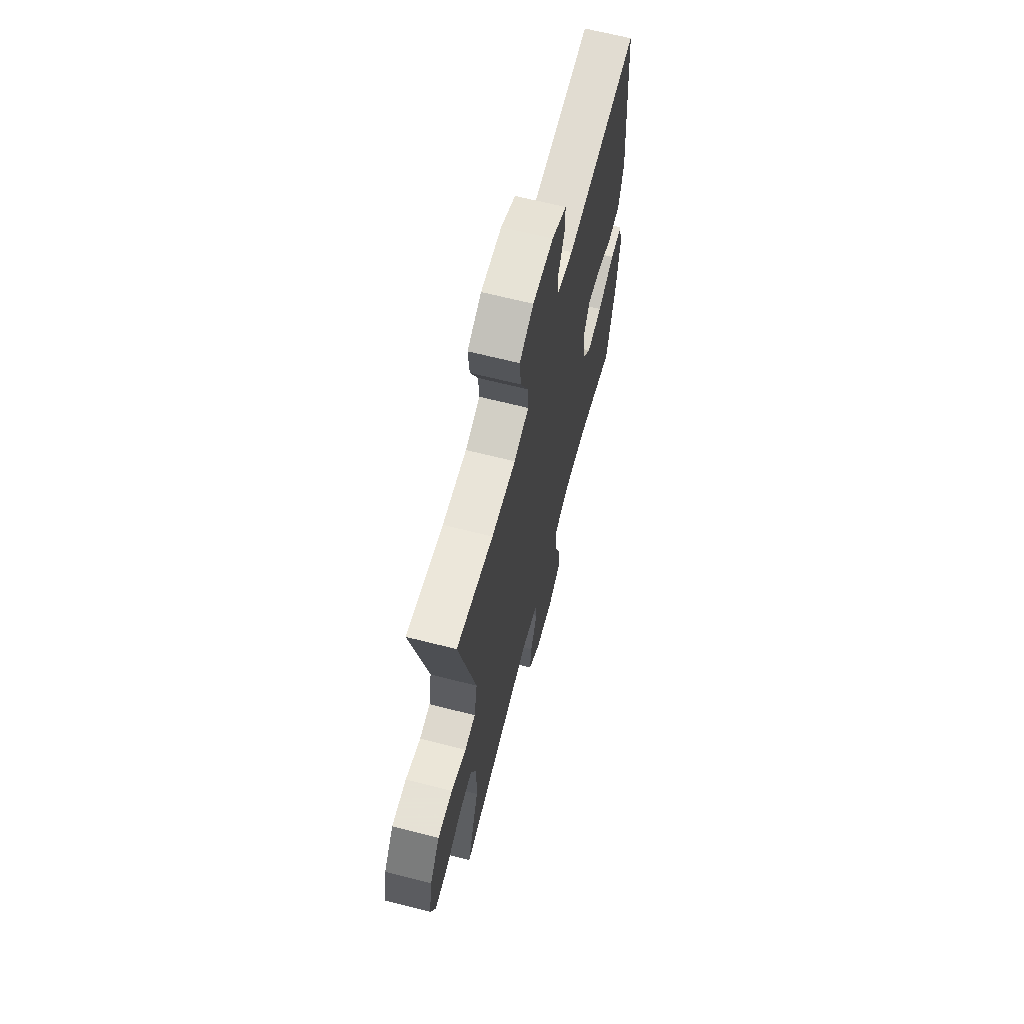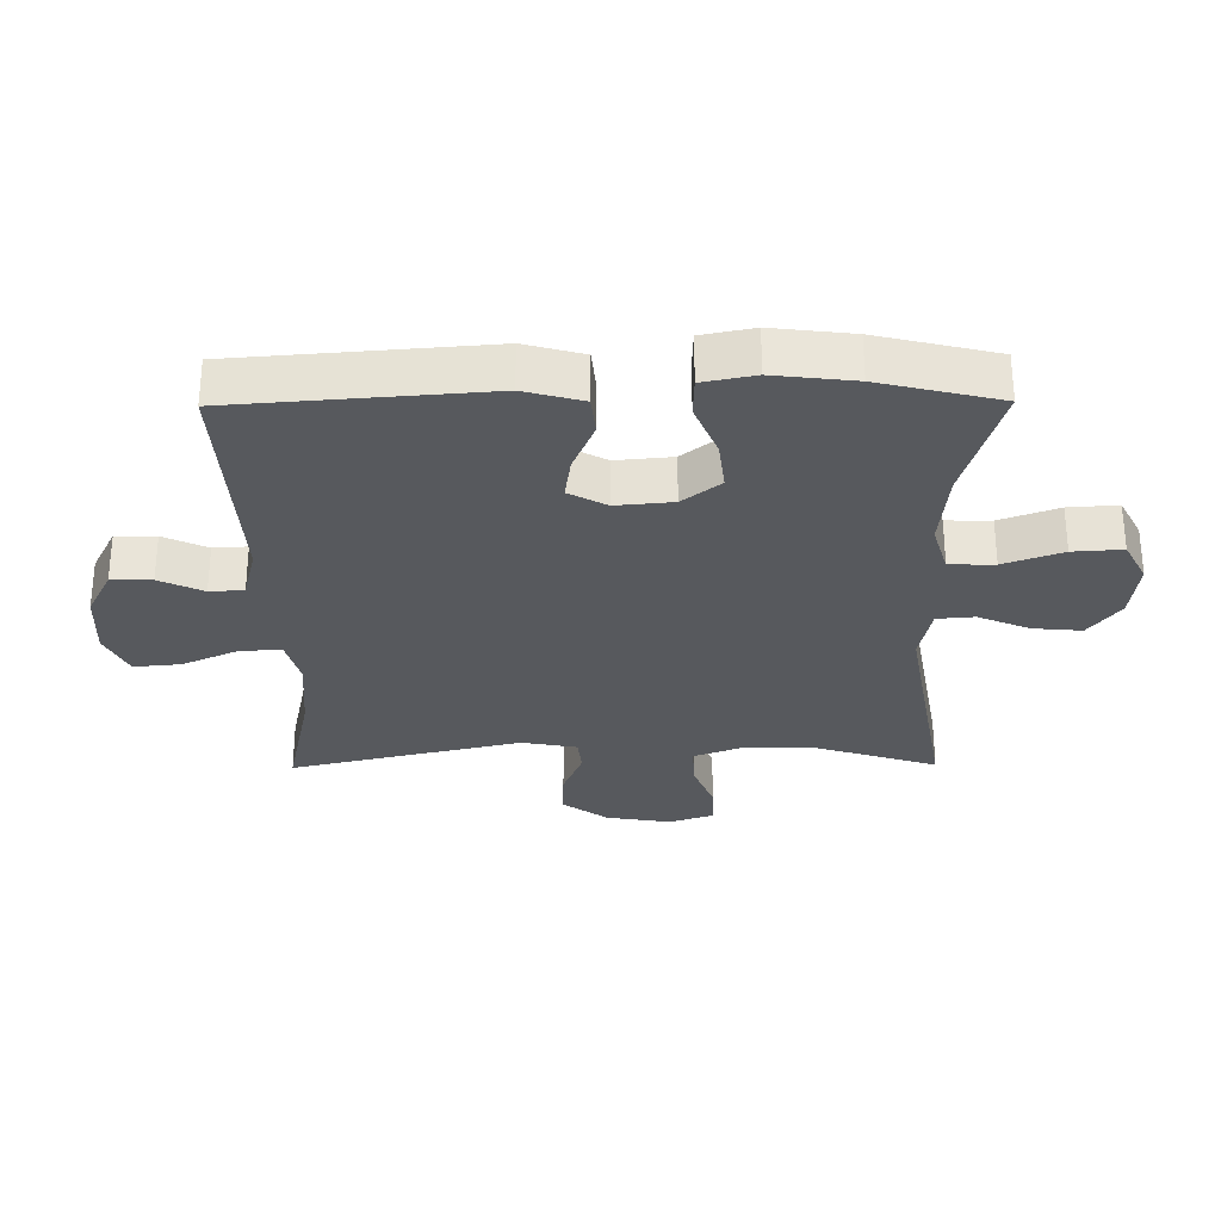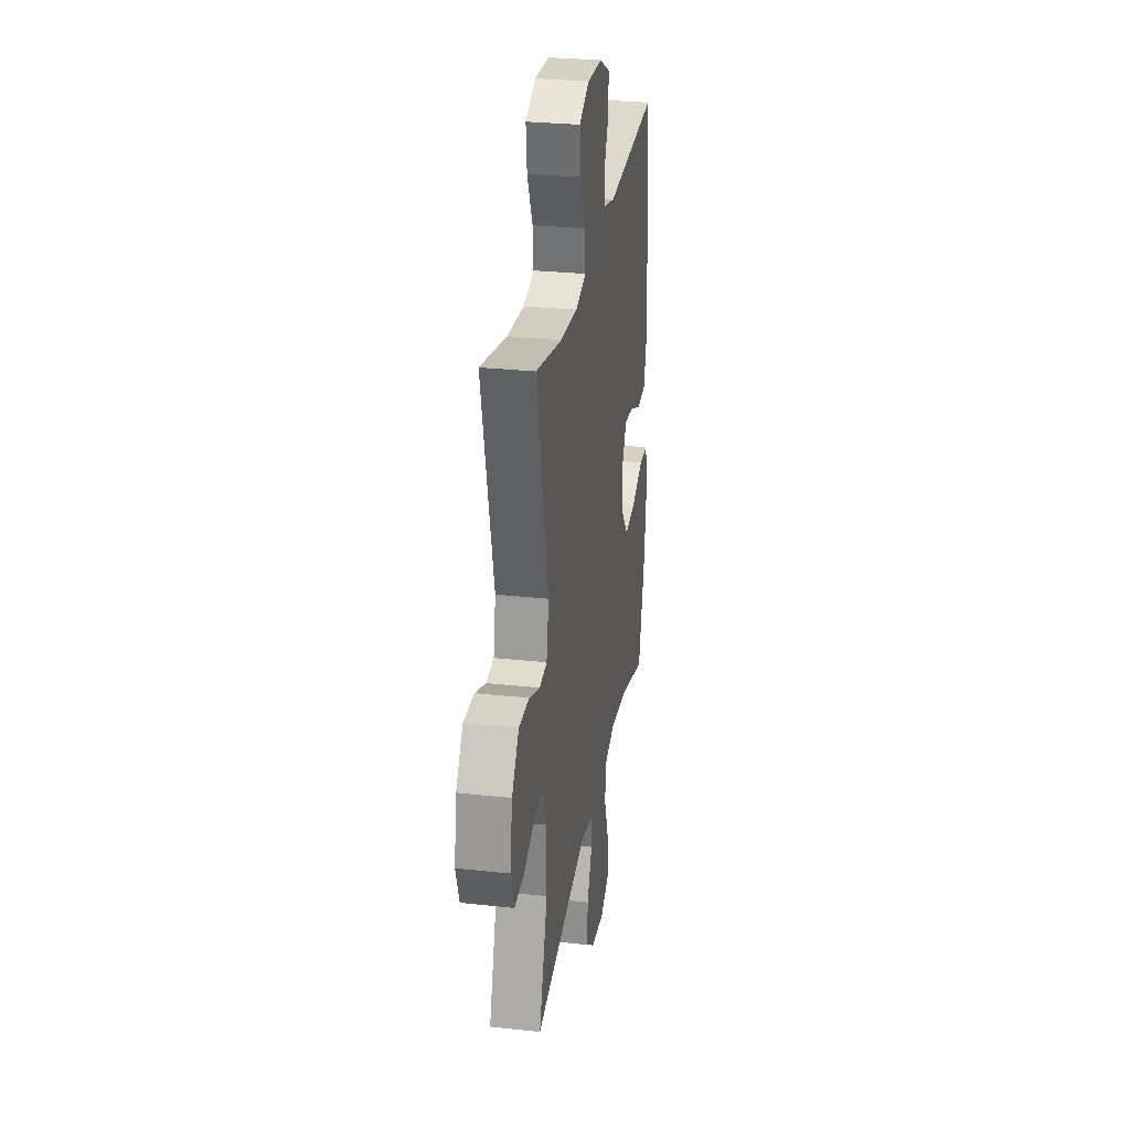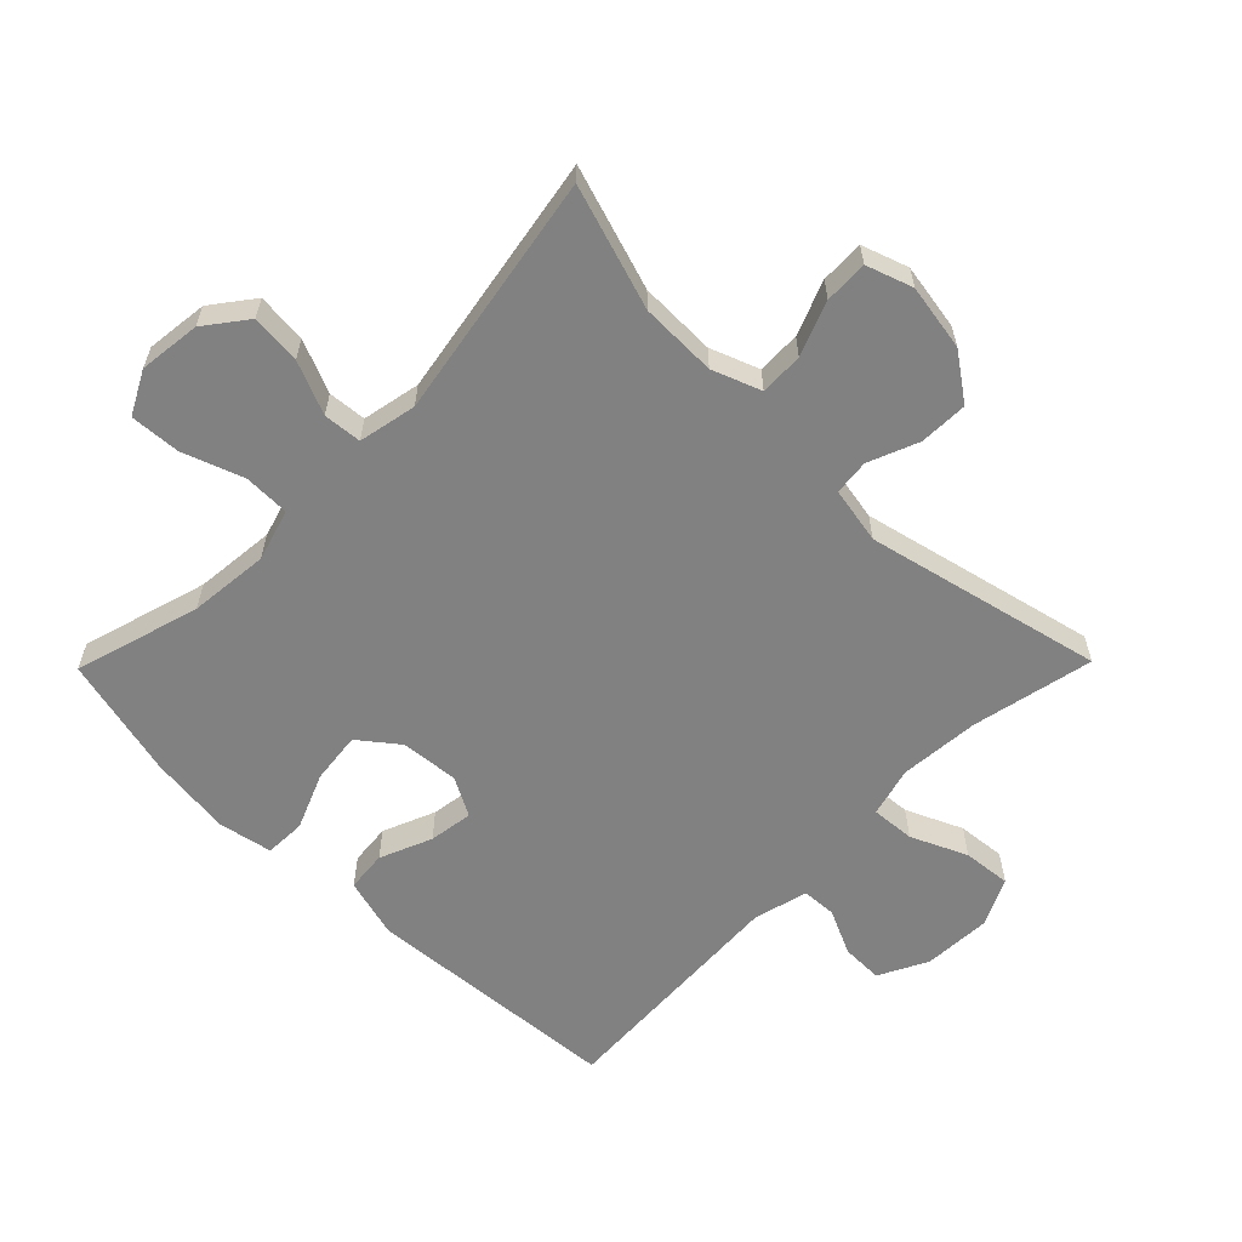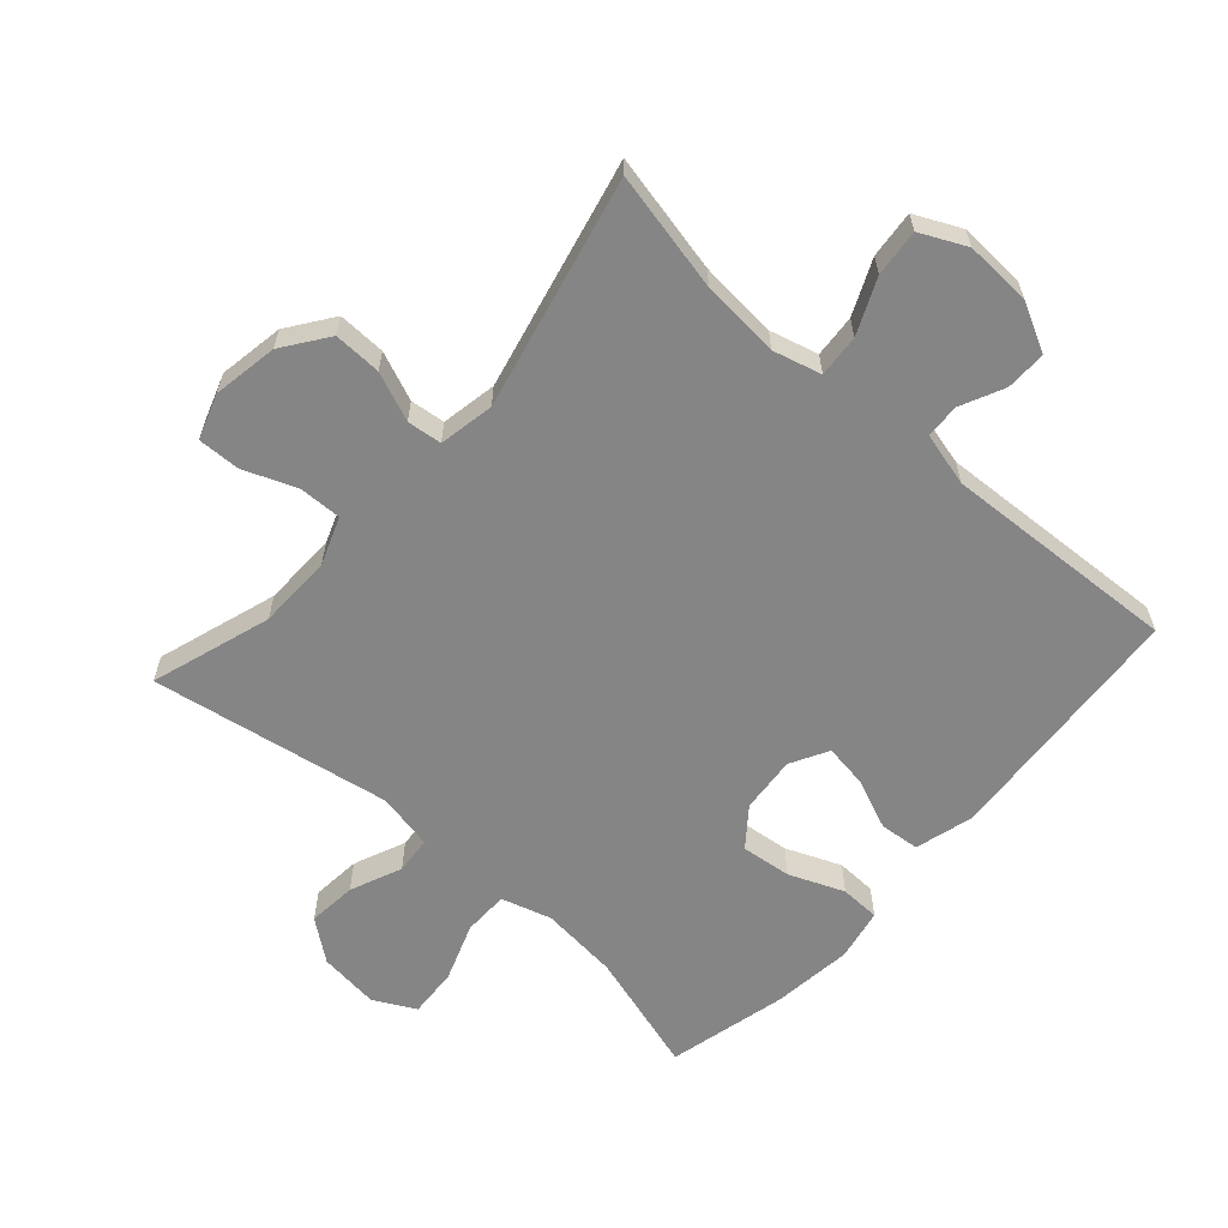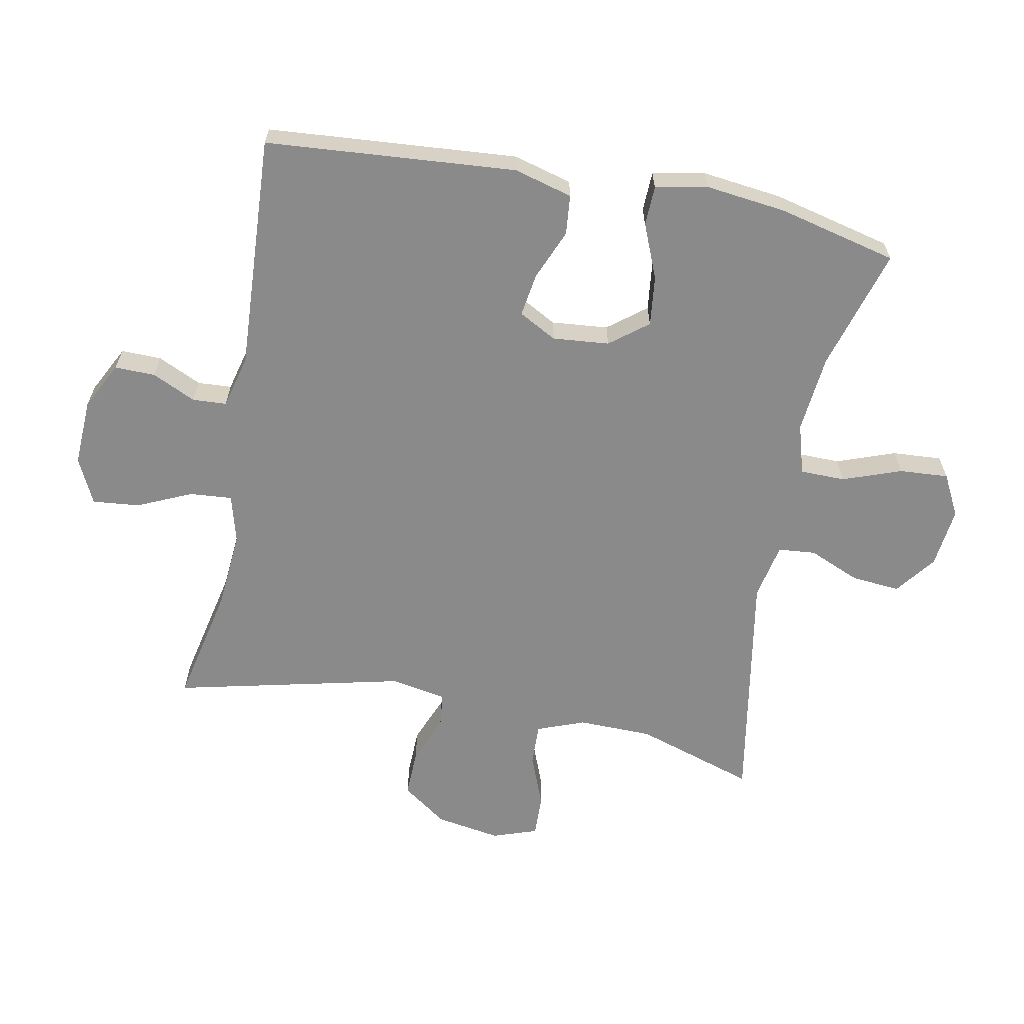
<metadata>
{"format":"obj","ext":"obj","renderer":"f3d","projection":"perspective","resolution":1024,"background":"white","views":[{"elev":65.7,"azim":-75.6,"up":"+Z"},{"elev":-29.7,"azim":90.6,"up":"+Y"},{"elev":28.8,"azim":-80.7,"up":"+Z"},{"elev":-60.5,"azim":-134.5,"up":"+Y"},{"elev":-61.7,"azim":-41.7,"up":"+Y"},{"elev":-63.4,"azim":79.1,"up":"+Y"}]}
</metadata>
<code>
v 0.5 0.07 0.5
v 0.53 0.07 0.11
v 0.505 0.07 0.019
v 0.443 0.07 0.013
v 0.364 0.07 0.046
v 0.297 0.07 0.056
v 0.265 0.07 -0.003
v 0.273 0.07 -0.091
v 0.319 0.07 -0.15
v 0.397 0.07 -0.141
v 0.482 0.07 -0.106
v 0.544 0.07 -0.108
v 0.56 0.07 -0.189
v 0.545 0.07 -0.314
v 0.5 0.07 -0.5
v 0.31 0.07 -0.444
v 0.188 0.07 -0.432
v 0.11 0.07 -0.455
v 0.109 0.07 -0.525
v 0.142 0.07 -0.616
v 0.147 0.07 -0.693
v 0.082 0.07 -0.727
v -0.012 0.07 -0.716
v -0.075 0.07 -0.668
v -0.068 0.07 -0.592
v -0.034 0.07 -0.512
v -0.039 0.07 -0.454
v -0.127 0.07 -0.436
v -0.5 0.07 -0.5
v -0.44 0.07 -0.313
v -0.438 0.07 -0.197
v -0.466 0.07 -0.123
v -0.532 0.07 -0.125
v -0.614 0.07 -0.157
v -0.68 0.07 -0.159
v -0.704 0.07 -0.089
v -0.687 0.07 0.012
v -0.637 0.07 0.082
v -0.563 0.07 0.08
v -0.487 0.07 0.049
v -0.433 0.07 0.055
v -0.417 0.07 0.141
v -0.5 0.07 0.5
v -0.315 0.07 0.46
v -0.193 0.07 0.45
v -0.118 0.07 0.47
v -0.123 0.07 0.536
v -0.161 0.07 0.621
v -0.168 0.07 0.694
v -0.097 0.07 0.728
v 0.007 0.07 0.723
v 0.081 0.07 0.685
v 0.08 0.07 0.622
v 0.048 0.07 0.554
v 0.051 0.07 0.501
v 0.134 0.07 0.48
v 0.5 0 0.5
v 0.53 0 0.11
v 0.505 0 0.019
v 0.443 0 0.013
v 0.364 0 0.046
v 0.297 0 0.056
v 0.265 0 -0.003
v 0.273 0 -0.091
v 0.319 0 -0.15
v 0.397 0 -0.141
v 0.482 0 -0.106
v 0.544 0 -0.108
v 0.56 0 -0.189
v 0.545 0 -0.314
v 0.5 0 -0.5
v 0.31 0 -0.444
v 0.188 0 -0.432
v 0.11 0 -0.455
v 0.109 0 -0.525
v 0.142 0 -0.616
v 0.147 0 -0.693
v 0.082 0 -0.727
v -0.012 0 -0.716
v -0.075 0 -0.668
v -0.068 0 -0.592
v -0.034 0 -0.512
v -0.039 0 -0.454
v -0.127 0 -0.436
v -0.5 0 -0.5
v -0.44 0 -0.313
v -0.438 0 -0.197
v -0.466 0 -0.123
v -0.532 0 -0.125
v -0.614 0 -0.157
v -0.68 0 -0.159
v -0.704 0 -0.089
v -0.687 0 0.012
v -0.637 0 0.082
v -0.563 0 0.08
v -0.487 0 0.049
v -0.433 0 0.055
v -0.417 0 0.141
v -0.5 0 0.5
v -0.315 0 0.46
v -0.193 0 0.45
v -0.118 0 0.47
v -0.123 0 0.536
v -0.161 0 0.621
v -0.168 0 0.694
v -0.097 0 0.728
v 0.007 0 0.723
v 0.081 0 0.685
v 0.08 0 0.622
v 0.048 0 0.554
v 0.051 0 0.501
v 0.134 0 0.48
f 52 53 54
f 51 52 54
f 50 51 54
f 49 50 54
f 48 49 54
f 47 48 54
f 46 47 54 55
f 45 46 55 56
f 42 43 44
f 41 42 44 45
f 38 39 40
f 37 38 40
f 36 37 40
f 35 36 40
f 34 35 40
f 33 34 40
f 32 33 40 41
f 45 56 1
f 41 45 1
f 32 41 1
f 31 32 1
f 24 25 26
f 23 24 26
f 22 23 26
f 21 22 26
f 20 21 26
f 19 20 26
f 18 19 26 27
f 17 18 27 28
f 14 15 16
f 13 14 16
f 12 13 16
f 11 12 16
f 10 11 16
f 9 10 16 17
f 8 9 17 28
f 3 4 5
f 2 3 5
f 1 2 5
f 1 5 6
f 1 6 7
f 31 1 7
f 30 31 7
f 28 29 30
f 8 28 30
f 7 8 30
f 110 109 108
f 110 108 107
f 110 107 106
f 110 106 105
f 110 105 104
f 110 104 103
f 111 110 103 102
f 112 111 102 101
f 100 99 98
f 101 100 98 97
f 96 95 94
f 96 94 93
f 96 93 92
f 96 92 91
f 96 91 90
f 96 90 89
f 97 96 89 88
f 57 112 101
f 57 101 97
f 57 97 88
f 57 88 87
f 82 81 80
f 82 80 79
f 82 79 78
f 82 78 77
f 82 77 76
f 82 76 75
f 83 82 75 74
f 84 83 74 73
f 72 71 70
f 72 70 69
f 72 69 68
f 72 68 67
f 72 67 66
f 73 72 66 65
f 84 73 65 64
f 61 60 59
f 61 59 58
f 61 58 57
f 62 61 57
f 63 62 57
f 63 57 87
f 63 87 86
f 86 85 84
f 86 84 64
f 86 64 63
f 1 57 58 2
f 2 58 59 3
f 3 59 60 4
f 4 60 61 5
f 5 61 62 6
f 6 62 63 7
f 7 63 64 8
f 8 64 65 9
f 9 65 66 10
f 10 66 67 11
f 11 67 68 12
f 12 68 69 13
f 13 69 70 14
f 14 70 71 15
f 15 71 72 16
f 16 72 73 17
f 17 73 74 18
f 18 74 75 19
f 19 75 76 20
f 20 76 77 21
f 21 77 78 22
f 22 78 79 23
f 23 79 80 24
f 24 80 81 25
f 25 81 82 26
f 26 82 83 27
f 27 83 84 28
f 28 84 85 29
f 29 85 86 30
f 30 86 87 31
f 31 87 88 32
f 32 88 89 33
f 33 89 90 34
f 34 90 91 35
f 35 91 92 36
f 36 92 93 37
f 37 93 94 38
f 38 94 95 39
f 39 95 96 40
f 40 96 97 41
f 41 97 98 42
f 42 98 99 43
f 43 99 100 44
f 44 100 101 45
f 45 101 102 46
f 46 102 103 47
f 47 103 104 48
f 48 104 105 49
f 49 105 106 50
f 50 106 107 51
f 51 107 108 52
f 52 108 109 53
f 53 109 110 54
f 54 110 111 55
f 55 111 112 56
f 56 112 57 1

</code>
